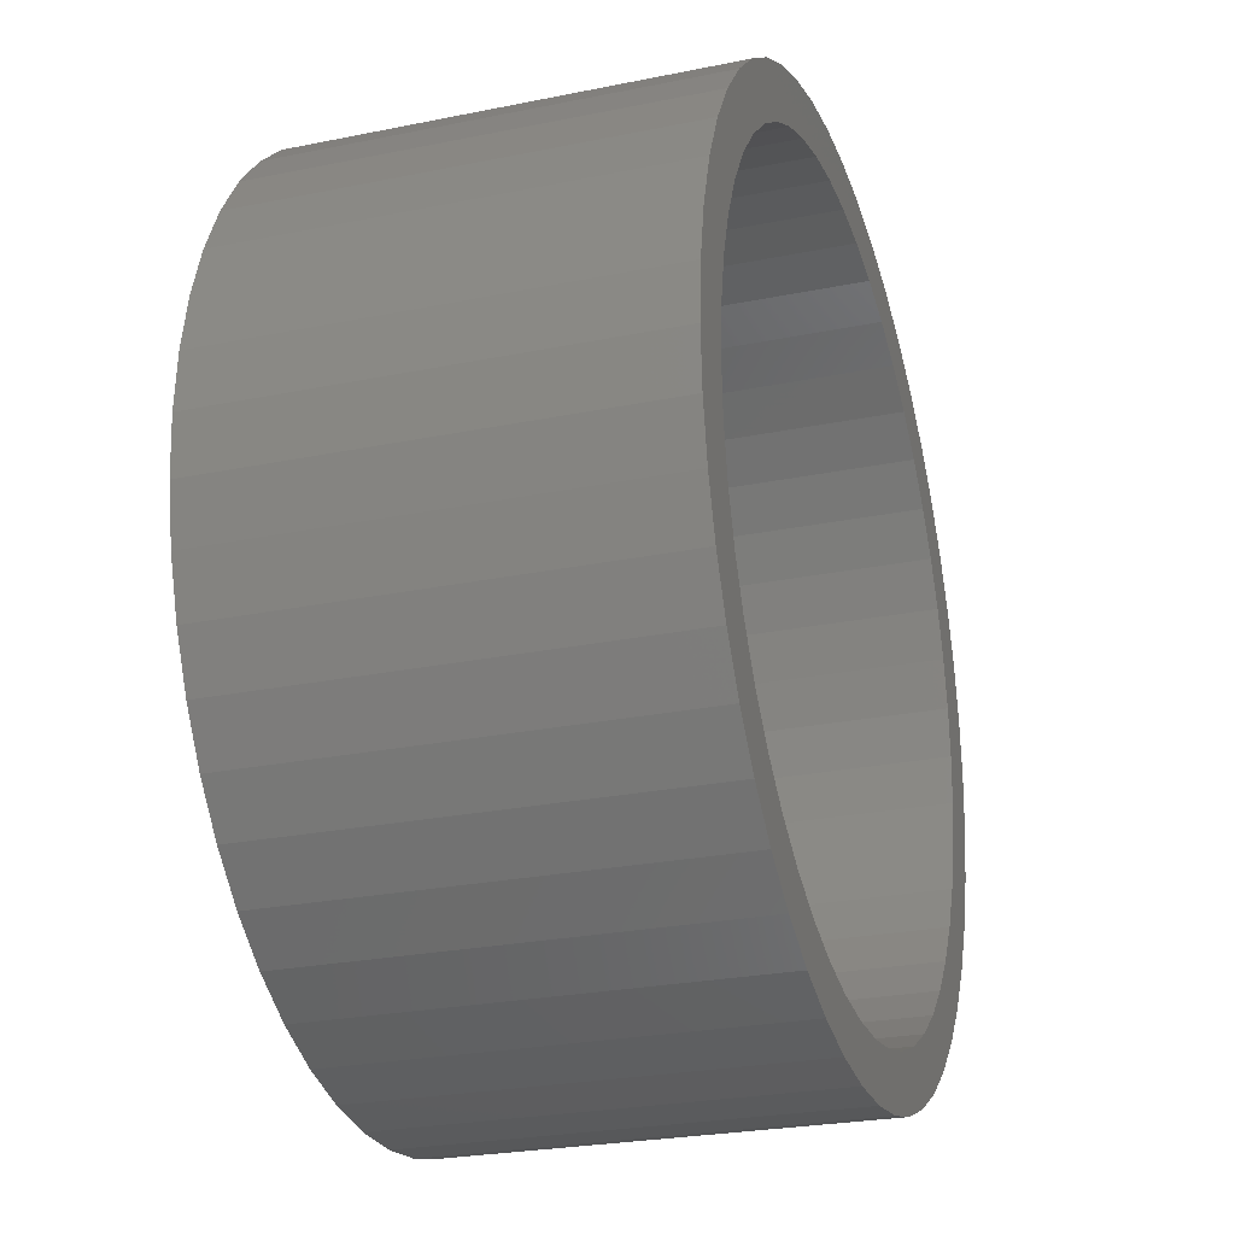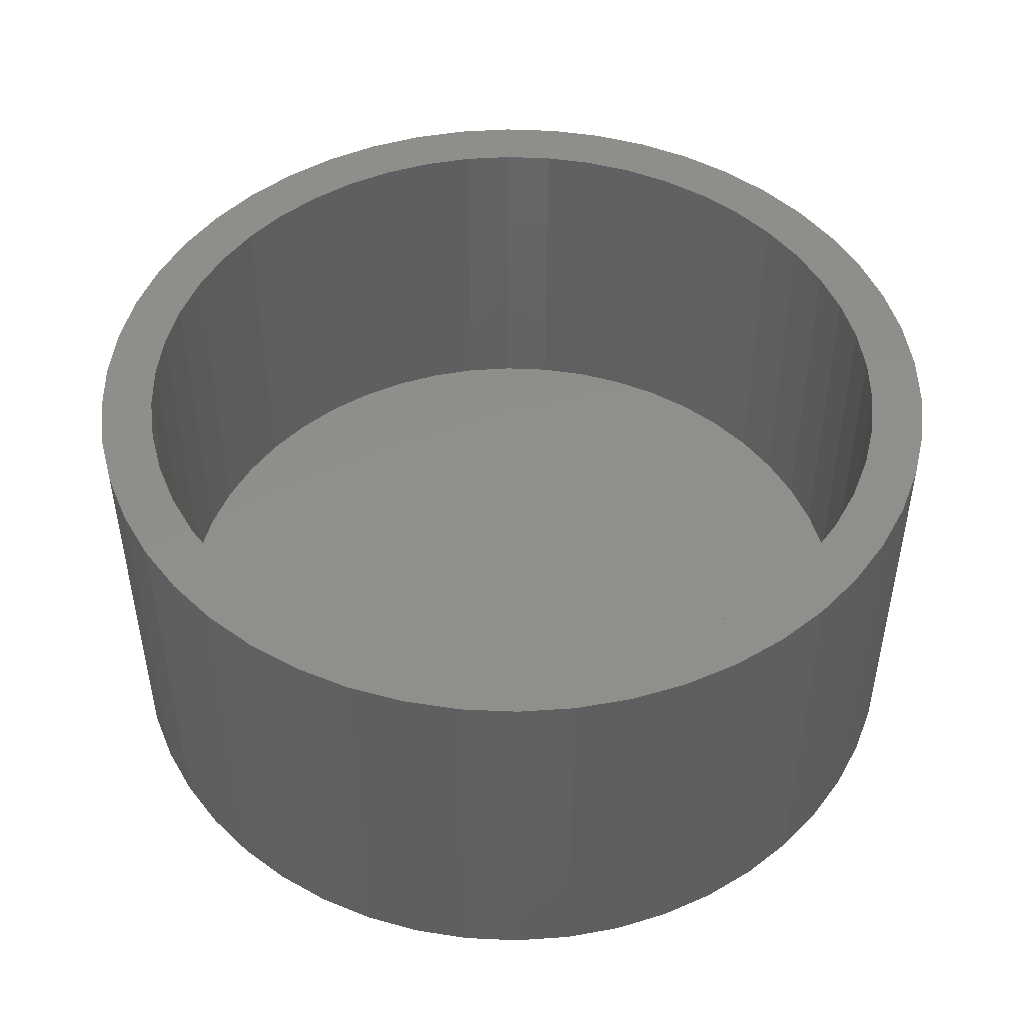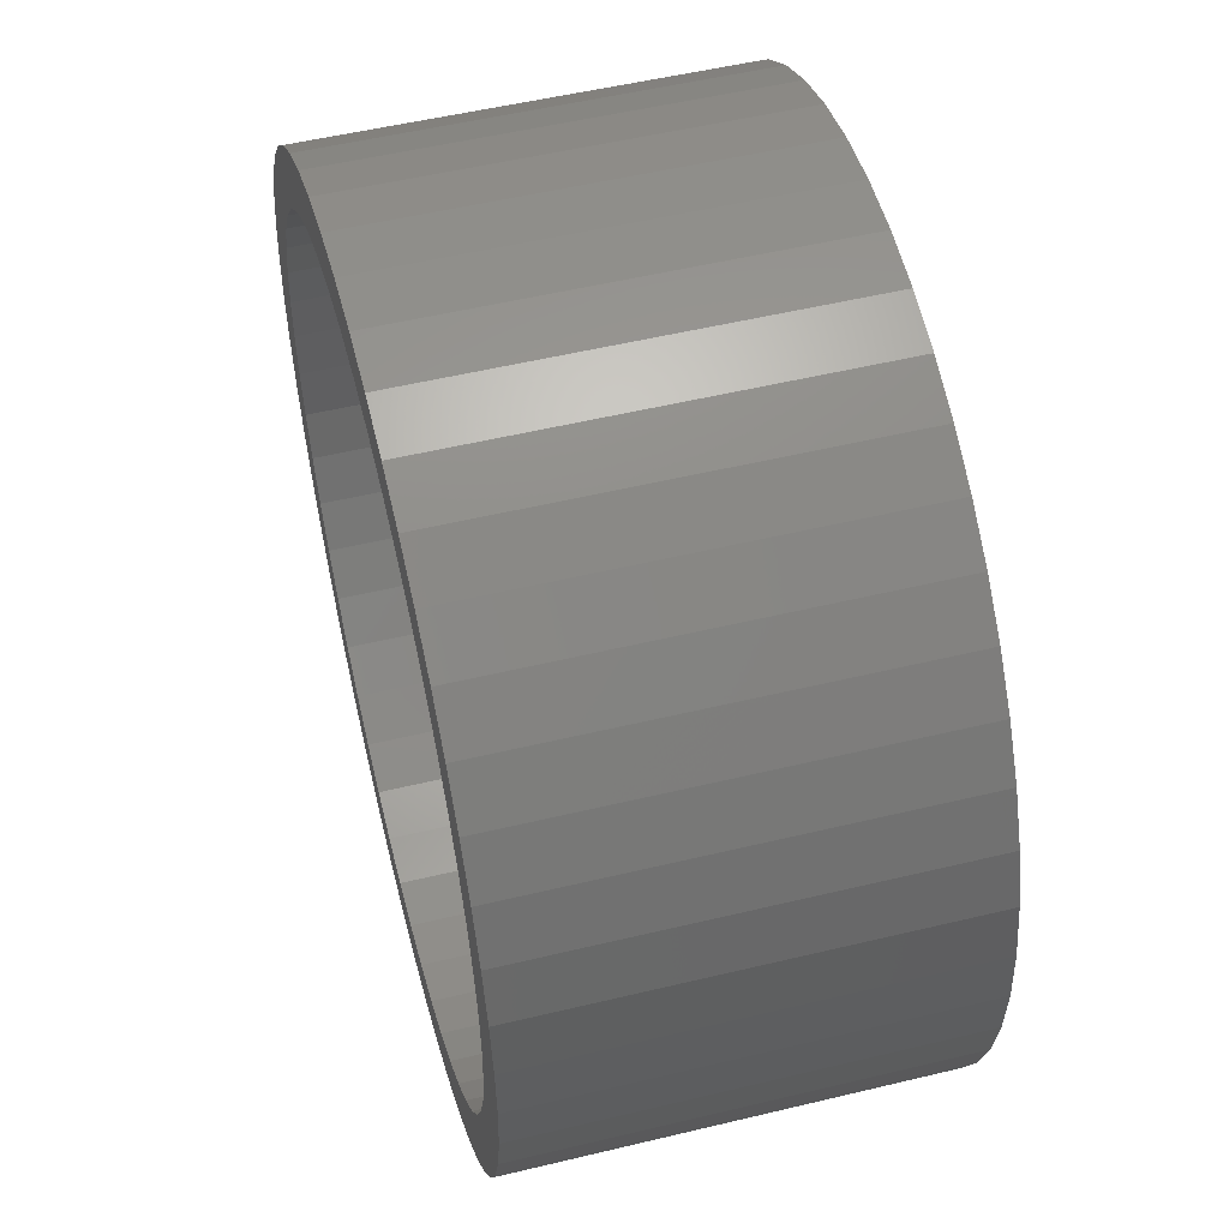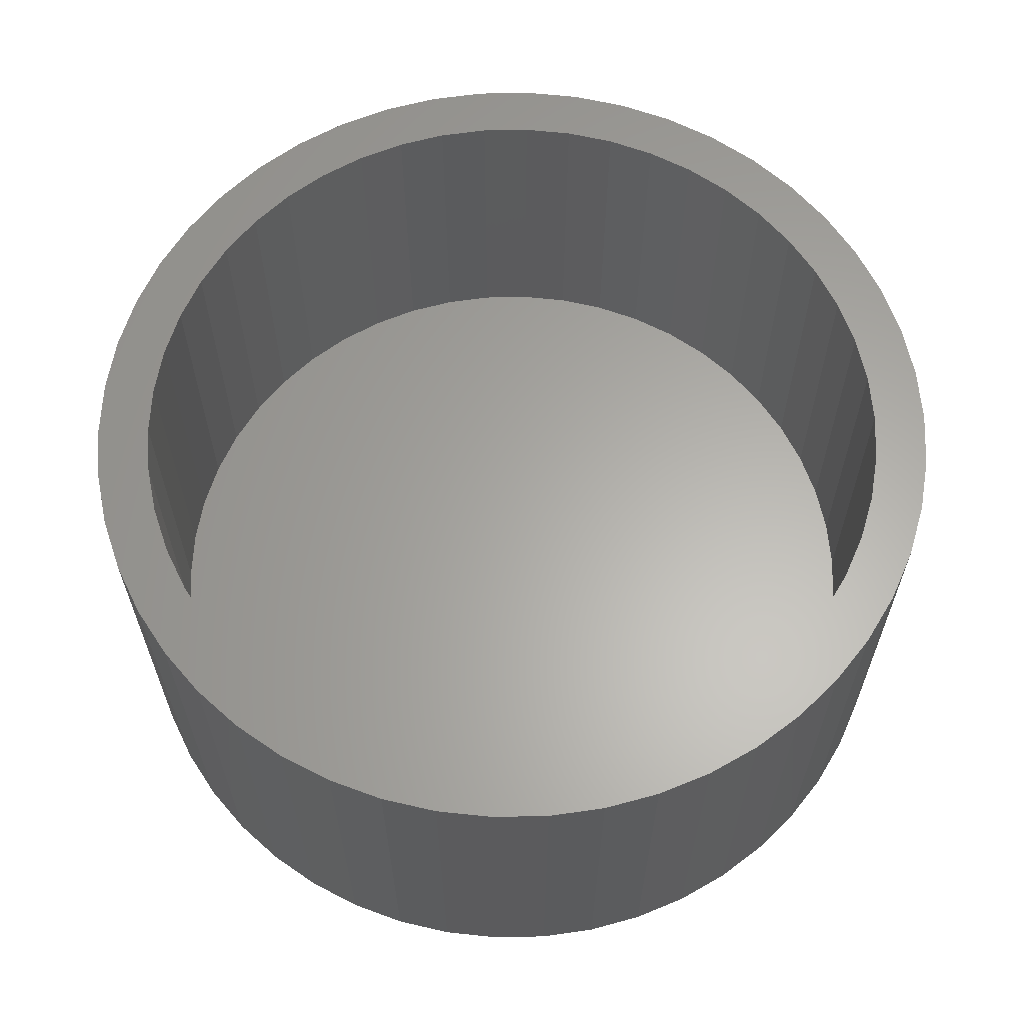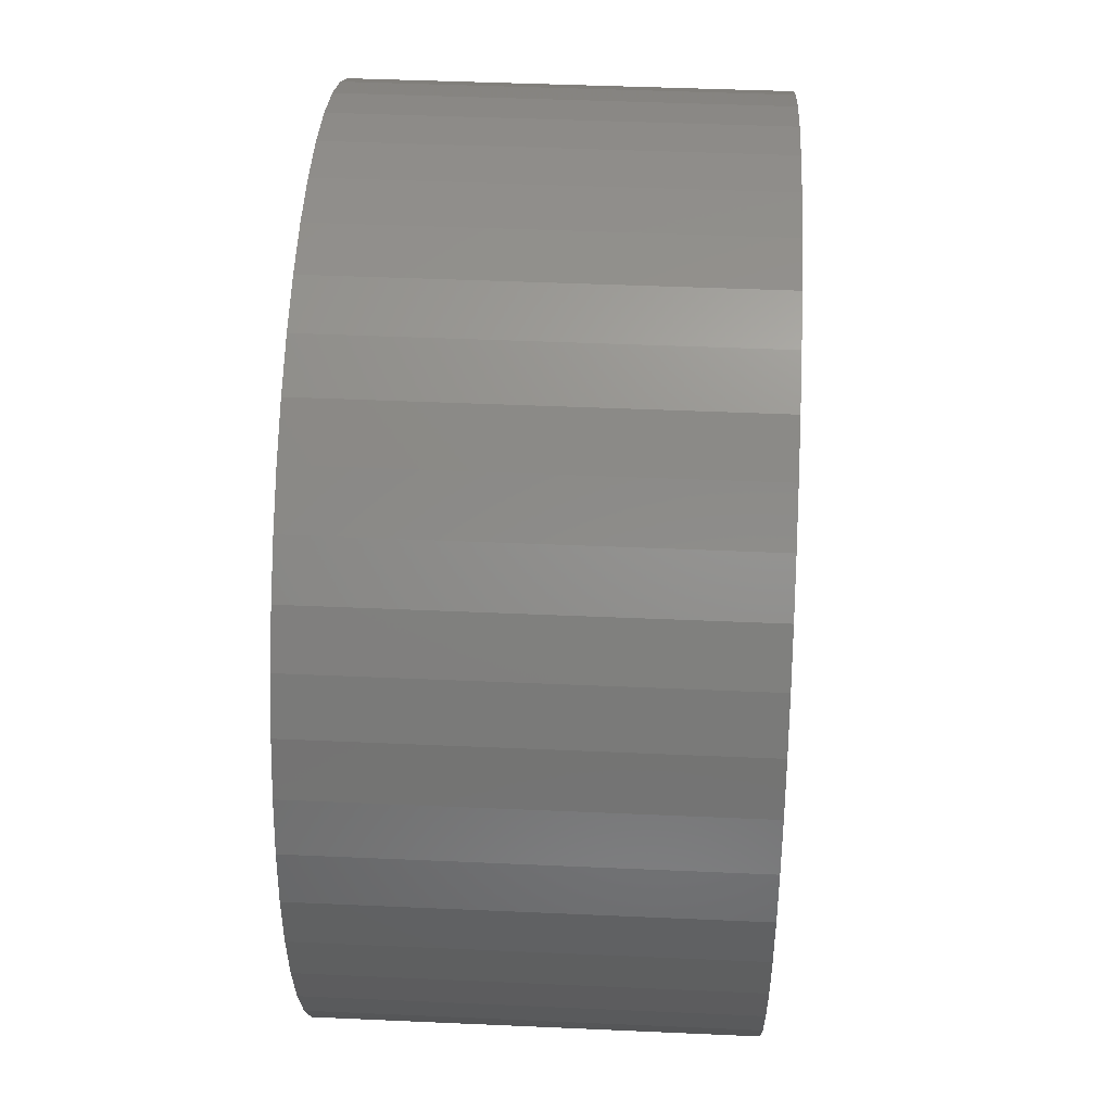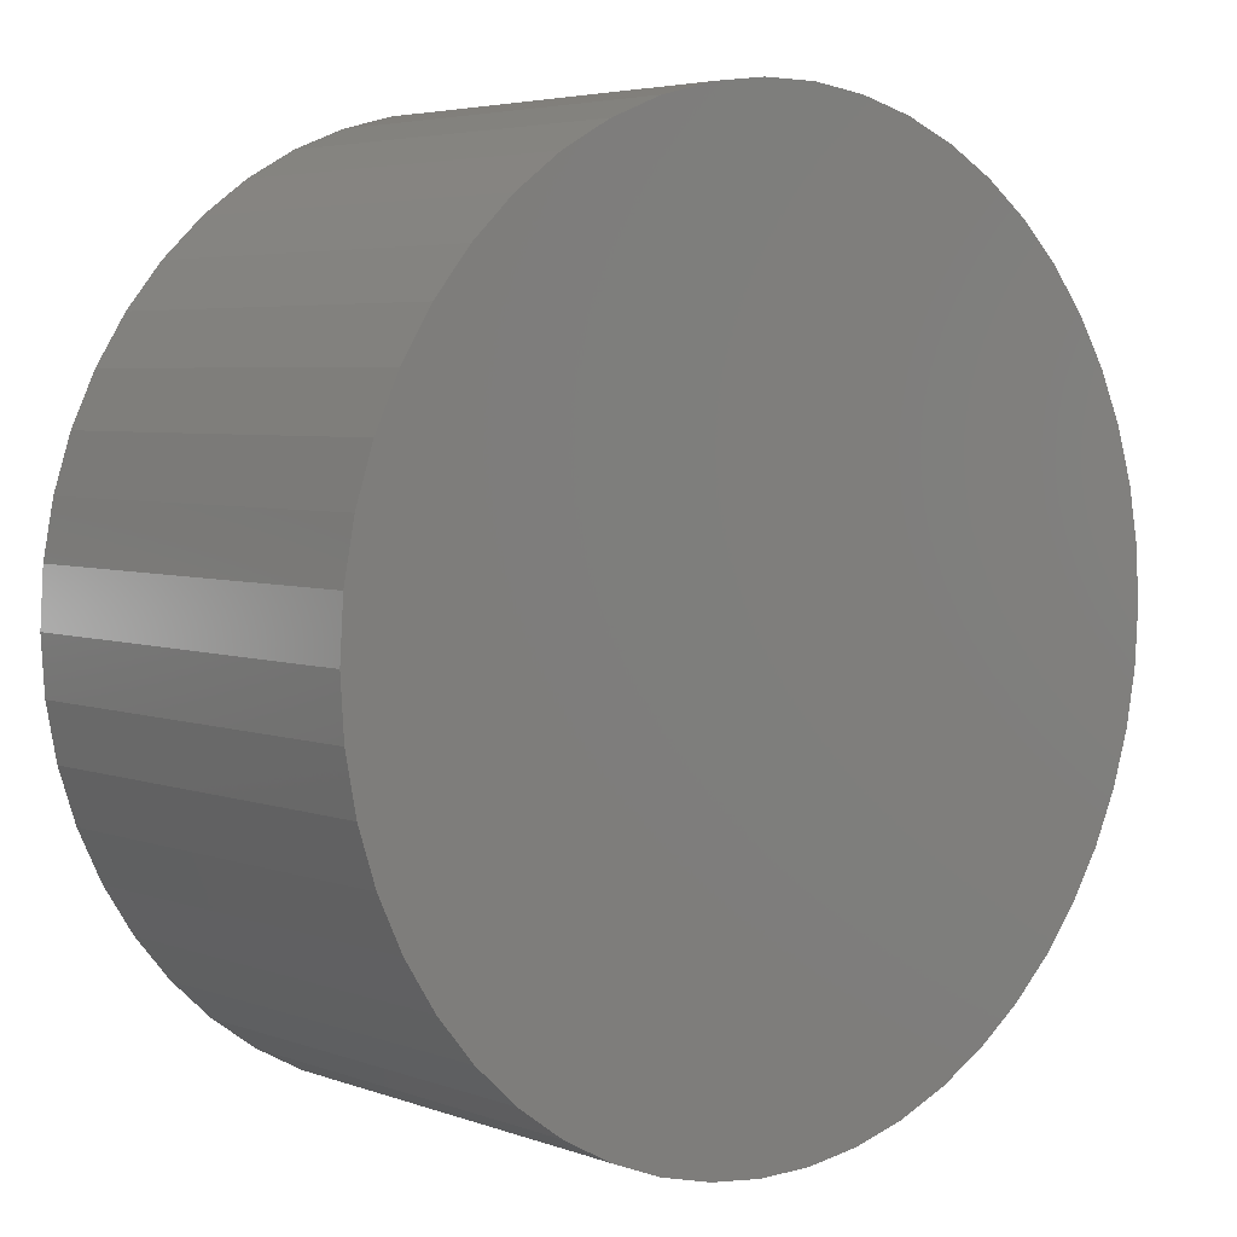
<metadata>
{"format":"stl","ext":"stl","renderer":"f3d","projection":"perspective","resolution":1024,"background":"white","views":[{"elev":-25.6,"azim":-71.9,"up":"+Y"},{"elev":47.9,"azim":-40.3,"up":"+Z"},{"elev":52.6,"azim":75.5,"up":"+Y"},{"elev":62.8,"azim":-109.1,"up":"+Z"},{"elev":42.0,"azim":93.1,"up":"+Y"},{"elev":4.6,"azim":138.8,"up":"+Y"}]}
</metadata>
<code>
# stl→obj: 200 verts, 396 faces
v 7.5 0 0
v 7.441 0.94 -7
v 7.441 0.94 0
v 7.5 0 -7
v -7.5 0 -7
v -7.441 0.94 0
v -7.441 0.94 -7
v -7.5 0 0
v 0.4709 7.485 -7
v -0.4709 7.485 0
v 0.4709 7.485 0
v -0.4709 7.485 -7
v -0.4709 -7.485 -7
v 0.4709 -7.485 0
v -0.4709 -7.485 0
v 0.4709 -7.485 -7
v 5.467 5.134 -7
v 4.781 5.779 0
v 5.467 5.134 0
v 4.781 5.779 -7
v -4.781 5.779 -7
v -5.467 5.134 0
v -4.781 5.779 0
v -5.467 5.134 -7
v -2.318 7.133 -7
v -3.193 6.786 0
v -2.318 7.133 0
v -3.193 6.786 -7
v 6.068 -4.408 0
v 6.572 -3.613 -7
v 6.572 -3.613 0
v 6.068 -4.408 -7
v 6.973 2.761 0
v 6.572 3.613 -7
v 6.572 3.613 0
v 6.973 2.761 -7
v 3.193 6.786 -7
v 2.318 7.133 0
v 3.193 6.786 0
v 2.318 7.133 -7
v 1.405 7.367 0
v 1.405 7.367 -7
v 4.019 6.332 -7
v 4.019 6.332 0
v -6.973 2.761 -7
v -6.572 3.613 0
v -6.572 3.613 -7
v -6.973 2.761 0
v 6.6 0 0
v 6.548 0.8272 0
v 7.264 1.865 0
v 7.441 -0.94 0
v 6.393 1.641 0
v 6.548 -0.8272 0
v 7.264 -1.865 0
v 6.137 2.43 0
v 5.784 3.18 0
v 6.068 4.408 0
v 5.34 3.879 0
v 4.811 4.518 0
v 4.207 5.085 0
v 3.536 5.573 0
v 2.81 5.972 0
v 2.04 6.277 0
v 1.237 6.483 0
v 0.4144 6.587 0
v -0.4144 6.587 0
v -1.237 6.483 0
v -1.405 7.367 0
v -2.04 6.277 0
v -2.81 5.972 0
v -3.536 5.573 0
v -4.019 6.332 0
v -4.207 5.085 0
v -4.811 4.518 0
v -5.34 3.879 0
v -6.068 4.408 0
v -5.784 3.18 0
v -6.137 2.43 0
v -6.393 1.641 0
v -7.264 1.865 0
v -6.548 0.8272 0
v 6.393 -1.641 0
v 6.973 -2.761 0
v 6.137 -2.43 0
v 5.784 -3.18 0
v 5.34 -3.879 0
v 5.467 -5.134 0
v 4.811 -4.518 0
v 4.781 -5.779 0
v 4.207 -5.085 0
v 4.019 -6.332 0
v 3.536 -5.573 0
v 3.193 -6.786 0
v 2.81 -5.972 0
v 2.318 -7.133 0
v 2.04 -6.277 0
v 1.405 -7.367 0
v 1.237 -6.483 0
v 0.4144 -6.587 0
v -0.4144 -6.587 0
v -1.237 -6.483 0
v -1.405 -7.367 0
v -2.04 -6.277 0
v -2.318 -7.133 0
v -2.81 -5.972 0
v -3.193 -6.786 0
v -3.536 -5.573 0
v -4.019 -6.332 0
v -4.207 -5.085 0
v -4.781 -5.779 0
v -4.811 -4.518 0
v -5.467 -5.134 0
v -5.34 -3.879 0
v -6.068 -4.408 0
v -5.784 -3.18 0
v -6.572 -3.613 0
v -6.137 -2.43 0
v -6.973 -2.761 0
v -6.393 -1.641 0
v -7.264 -1.865 0
v -6.548 -0.8272 0
v -7.441 -0.94 0
v -6.6 0 0
v -1.405 7.367 -7
v 1.405 -7.367 -7
v 2.318 -7.133 -7
v 3.193 -6.786 -7
v 7.264 1.865 -7
v 6.068 4.408 -7
v -6.068 4.408 -7
v -7.264 1.865 -7
v -4.019 6.332 -7
v 7.441 -0.94 -7
v 4.019 -6.332 -7
v 5.467 -5.134 -7
v 7.264 -1.865 -7
v -6.973 -2.761 -7
v -7.264 -1.865 -7
v 4.781 -5.779 -7
v 6.973 -2.761 -7
v -5.467 -5.134 -7
v -4.781 -5.779 -7
v -6.068 -4.408 -7
v -6.572 -3.613 -7
v -1.405 -7.367 -7
v -2.318 -7.133 -7
v -3.193 -6.786 -7
v -4.019 -6.332 -7
v -7.441 -0.94 -7
v 6.6 0 -6
v 6.548 0.8272 -6
v -6.548 0.8272 -6
v -6.6 0 -6
v -0.4144 6.587 -6
v 0.4144 6.587 -6
v 0.4144 -6.587 -6
v -0.4144 -6.587 -6
v 4.207 5.085 -6
v 4.811 4.518 -6
v -4.811 4.518 -6
v -4.207 5.085 -6
v -2.81 5.972 -6
v -2.04 6.277 -6
v 5.34 -3.879 -6
v 5.784 -3.18 -6
v 6.137 2.43 -6
v 5.784 3.18 -6
v 6.393 1.641 -6
v 5.34 3.879 -6
v 2.04 6.277 -6
v 2.81 5.972 -6
v 3.536 5.573 -6
v -5.784 3.18 -6
v -6.137 2.43 -6
v -6.393 1.641 -6
v -1.237 6.483 -6
v 2.81 -5.972 -6
v 2.04 -6.277 -6
v 1.237 6.483 -6
v -5.34 3.879 -6
v -3.536 5.573 -6
v 4.811 -4.518 -6
v 6.393 -1.641 -6
v 6.548 -0.8272 -6
v 6.137 -2.43 -6
v 4.207 -5.085 -6
v 3.536 -5.573 -6
v 1.237 -6.483 -6
v -1.237 -6.483 -6
v -2.04 -6.277 -6
v -2.81 -5.972 -6
v -3.536 -5.573 -6
v -4.207 -5.085 -6
v -4.811 -4.518 -6
v -5.34 -3.879 -6
v -5.784 -3.18 -6
v -6.137 -2.43 -6
v -6.393 -1.641 -6
v -6.548 -0.8272 -6
f 1 2 3
f 2 1 4
f 5 6 7
f 6 5 8
f 9 10 11
f 10 9 12
f 13 14 15
f 14 13 16
f 17 18 19
f 18 17 20
f 21 22 23
f 22 21 24
f 25 26 27
f 26 25 28
f 29 30 31
f 30 29 32
f 33 34 35
f 34 33 36
f 37 38 39
f 38 37 40
f 40 41 38
f 41 40 42
f 43 39 44
f 39 43 37
f 45 46 47
f 46 45 48
f 49 1 3
f 50 3 51
f 1 49 52
f 53 51 33
f 54 52 49
f 52 54 55
f 56 33 35
f 3 50 49
f 51 53 50
f 33 56 53
f 57 35 58
f 35 57 56
f 59 58 19
f 58 59 57
f 19 60 59
f 18 60 19
f 18 61 60
f 44 61 18
f 44 62 61
f 39 62 44
f 39 63 62
f 38 63 39
f 38 64 63
f 41 64 38
f 41 65 64
f 11 65 41
f 11 66 65
f 11 67 66
f 10 67 11
f 10 68 67
f 69 68 10
f 69 70 68
f 27 70 69
f 27 71 70
f 26 71 27
f 26 72 71
f 73 72 26
f 73 74 72
f 23 74 73
f 23 75 74
f 22 75 23
f 75 22 76
f 77 76 22
f 76 77 78
f 46 78 77
f 78 46 79
f 48 79 46
f 79 48 80
f 81 80 48
f 80 81 82
f 83 55 54
f 55 83 84
f 85 84 83
f 84 85 31
f 86 31 85
f 31 86 29
f 87 29 86
f 29 87 88
f 89 88 87
f 89 90 88
f 91 90 89
f 91 92 90
f 93 92 91
f 93 94 92
f 95 94 93
f 95 96 94
f 97 96 95
f 97 98 96
f 99 98 97
f 99 14 98
f 100 14 99
f 101 14 100
f 101 15 14
f 102 15 101
f 102 103 15
f 104 103 102
f 104 105 103
f 106 105 104
f 106 107 105
f 108 107 106
f 108 109 107
f 110 109 108
f 110 111 109
f 112 111 110
f 113 112 114
f 112 113 111
f 115 114 116
f 114 115 113
f 117 116 118
f 119 118 120
f 121 120 122
f 116 117 115
f 123 122 124
f 6 82 81
f 118 119 117
f 82 6 124
f 120 121 119
f 8 124 6
f 122 123 121
f 124 8 123
f 12 69 10
f 69 12 125
f 16 98 14
f 98 16 126
f 127 94 96
f 94 127 128
f 51 36 33
f 36 51 129
f 3 129 51
f 129 3 2
f 58 17 19
f 17 58 130
f 35 130 58
f 130 35 34
f 42 11 41
f 11 42 9
f 20 44 18
f 44 20 43
f 47 77 131
f 77 47 46
f 131 22 24
f 22 131 77
f 132 48 45
f 48 132 81
f 7 81 132
f 81 7 6
f 28 73 26
f 73 28 133
f 133 23 73
f 23 133 21
f 125 27 69
f 27 125 25
f 52 4 1
f 4 52 134
f 128 92 94
f 92 128 135
f 88 32 29
f 32 88 136
f 55 134 52
f 134 55 137
f 138 121 139
f 121 138 119
f 140 88 90
f 88 140 136
f 31 141 84
f 141 31 30
f 142 111 113
f 111 142 143
f 144 117 145
f 117 144 115
f 134 2 4
f 137 2 134
f 137 129 2
f 141 129 137
f 141 36 129
f 30 36 141
f 30 34 36
f 32 34 30
f 32 130 34
f 136 130 32
f 136 17 130
f 140 17 136
f 140 20 17
f 135 20 140
f 135 43 20
f 128 43 135
f 128 37 43
f 127 37 128
f 127 40 37
f 126 40 127
f 126 42 40
f 16 42 126
f 16 9 42
f 13 9 16
f 13 12 9
f 146 12 13
f 146 125 12
f 147 125 146
f 147 25 125
f 148 25 147
f 148 28 25
f 149 28 148
f 149 133 28
f 143 133 149
f 143 21 133
f 142 21 143
f 142 24 21
f 144 24 142
f 144 131 24
f 145 131 144
f 145 47 131
f 138 47 145
f 138 45 47
f 139 45 138
f 139 132 45
f 150 132 139
f 150 7 132
f 7 150 5
f 126 96 98
f 96 126 127
f 135 90 92
f 90 135 140
f 84 137 55
f 137 84 141
f 146 15 103
f 15 146 13
f 148 105 107
f 105 148 147
f 147 103 105
f 103 147 146
f 142 115 144
f 115 142 113
f 145 119 138
f 119 145 117
f 139 123 150
f 123 139 121
f 150 8 5
f 8 150 123
f 149 107 109
f 107 149 148
f 143 109 111
f 109 143 149
f 151 50 152
f 50 151 49
f 124 153 82
f 153 124 154
f 155 66 67
f 66 155 156
f 157 101 100
f 101 157 158
f 159 60 61
f 60 159 160
f 161 74 75
f 74 161 162
f 163 70 71
f 70 163 164
f 165 86 166
f 86 165 87
f 167 57 168
f 57 167 56
f 152 53 169
f 53 152 50
f 168 59 170
f 59 168 57
f 171 63 64
f 63 171 172
f 173 61 62
f 61 173 159
f 79 174 78
f 174 79 175
f 80 175 79
f 175 80 176
f 164 68 70
f 68 164 177
f 178 97 95
f 97 178 179
f 169 56 167
f 56 169 53
f 170 60 160
f 60 170 59
f 180 64 65
f 64 180 171
f 156 65 66
f 65 156 180
f 172 62 63
f 62 172 173
f 78 181 76
f 181 78 174
f 76 161 75
f 161 76 181
f 82 176 80
f 176 82 153
f 182 71 72
f 71 182 163
f 162 72 74
f 72 162 182
f 177 67 68
f 67 177 155
f 183 87 165
f 87 183 89
f 184 54 185
f 54 184 83
f 152 185 151
f 169 185 152
f 169 184 185
f 167 184 169
f 167 186 184
f 168 186 167
f 168 166 186
f 170 166 168
f 170 165 166
f 160 165 170
f 160 183 165
f 159 183 160
f 159 187 183
f 173 187 159
f 173 188 187
f 172 188 173
f 172 178 188
f 171 178 172
f 171 179 178
f 180 179 171
f 180 189 179
f 156 189 180
f 156 157 189
f 155 157 156
f 155 158 157
f 177 158 155
f 177 190 158
f 164 190 177
f 164 191 190
f 163 191 164
f 163 192 191
f 182 192 163
f 182 193 192
f 162 193 182
f 162 194 193
f 161 194 162
f 161 195 194
f 181 195 161
f 181 196 195
f 174 196 181
f 174 197 196
f 175 197 174
f 175 198 197
f 176 198 175
f 176 199 198
f 153 199 176
f 153 200 199
f 200 153 154
f 187 93 91
f 93 187 188
f 183 91 89
f 91 183 187
f 166 85 186
f 85 166 86
f 185 49 151
f 49 185 54
f 112 196 114
f 196 112 195
f 114 197 116
f 197 114 196
f 118 199 120
f 199 118 198
f 188 95 93
f 95 188 178
f 186 83 184
f 83 186 85
f 158 102 101
f 102 158 190
f 191 106 104
f 106 191 192
f 193 110 108
f 110 193 194
f 190 104 102
f 104 190 191
f 194 112 110
f 112 194 195
f 116 198 118
f 198 116 197
f 120 200 122
f 200 120 199
f 122 154 124
f 154 122 200
f 179 99 97
f 99 179 189
f 189 100 99
f 100 189 157
f 192 108 106
f 108 192 193

</code>
